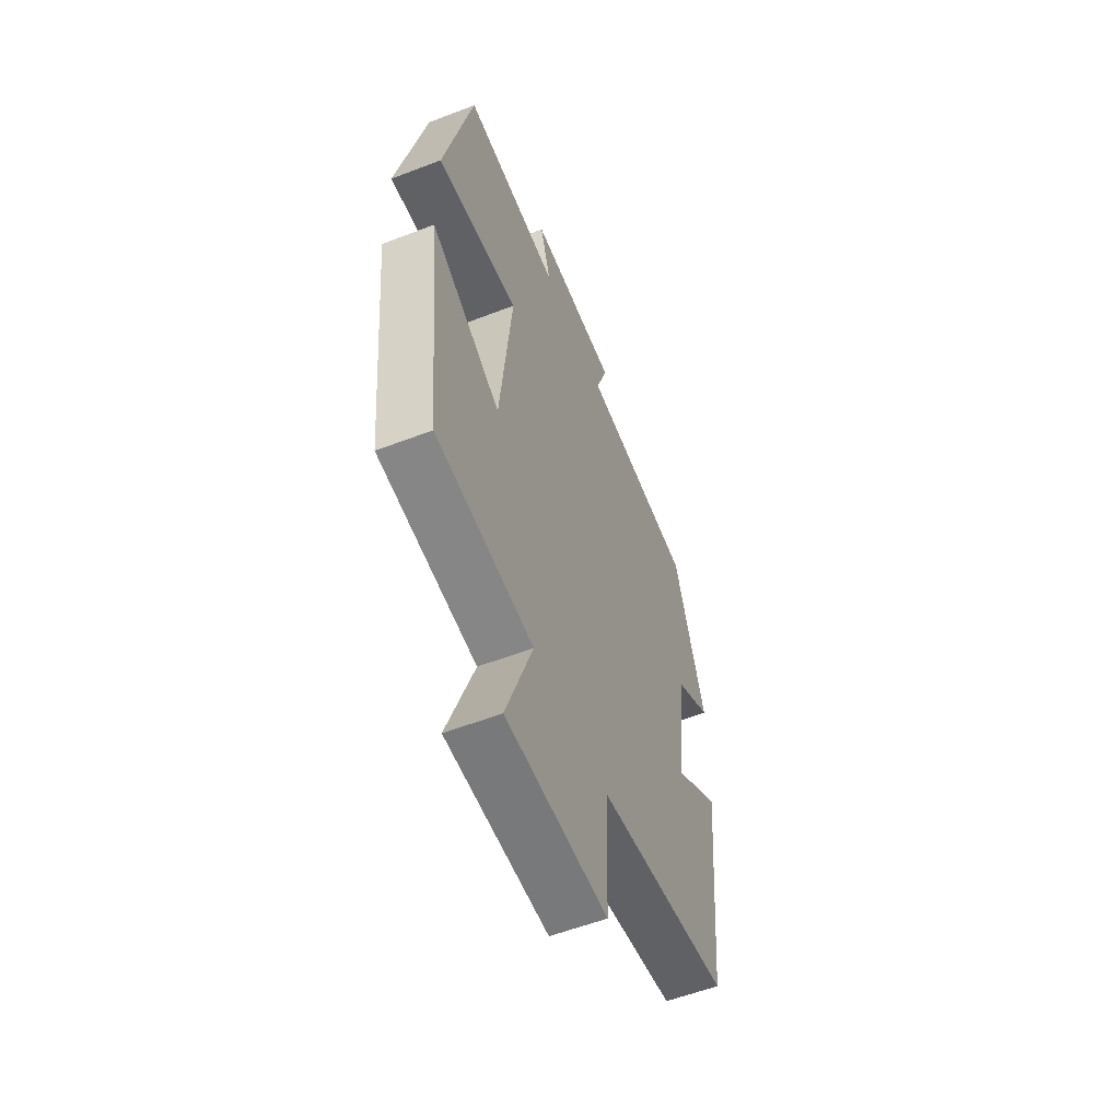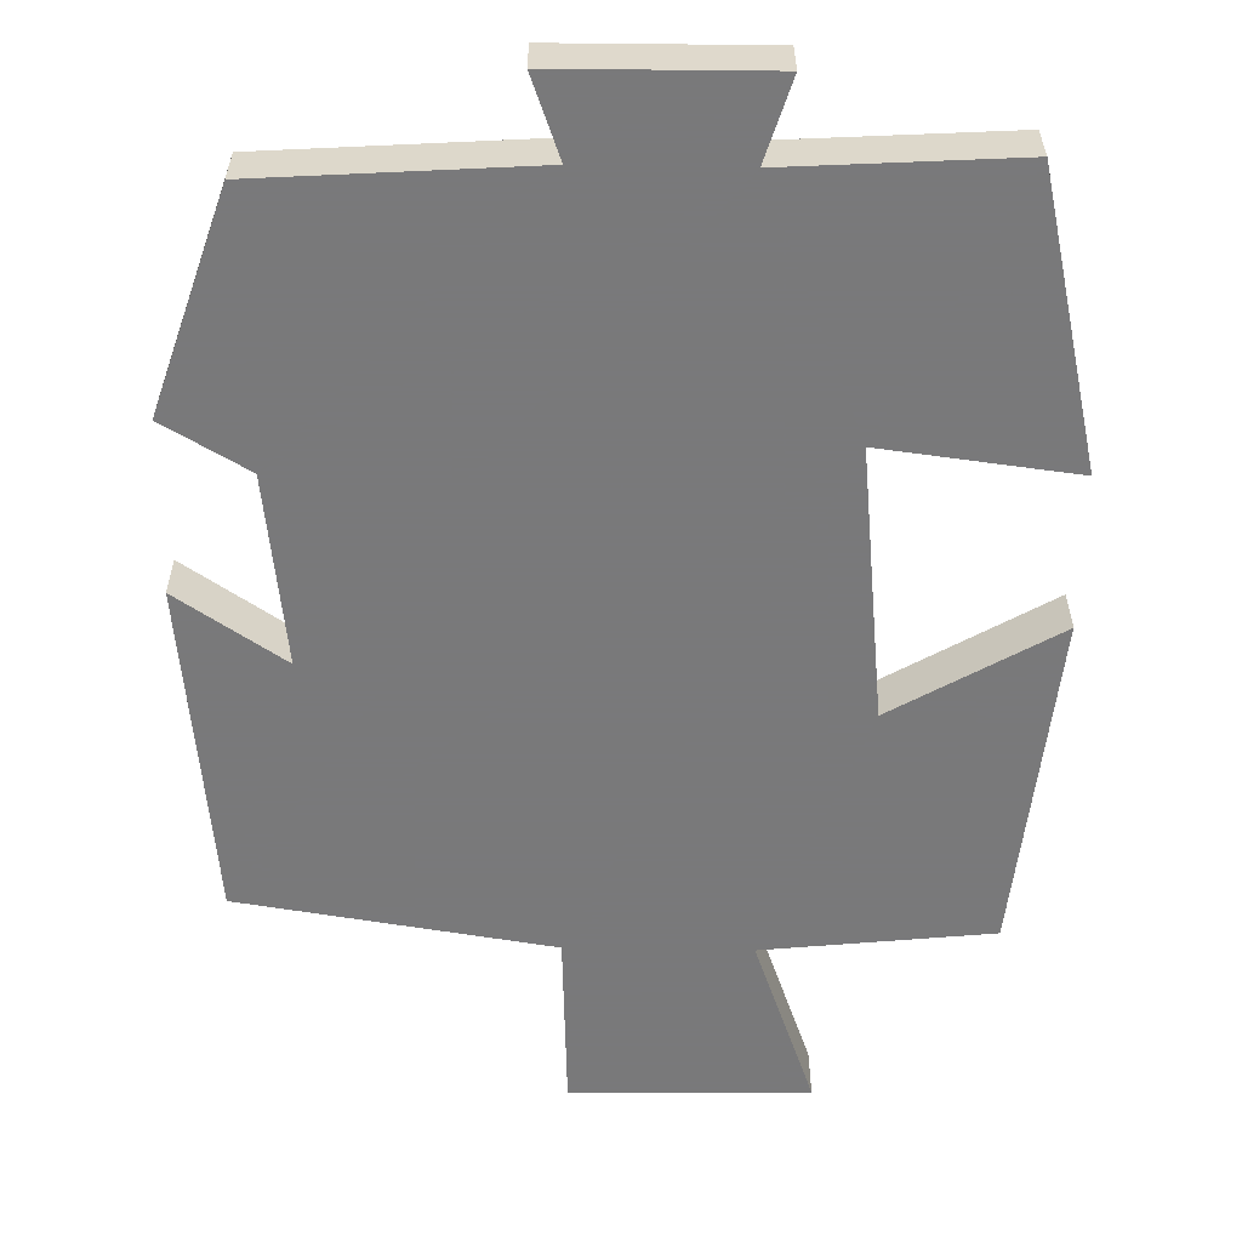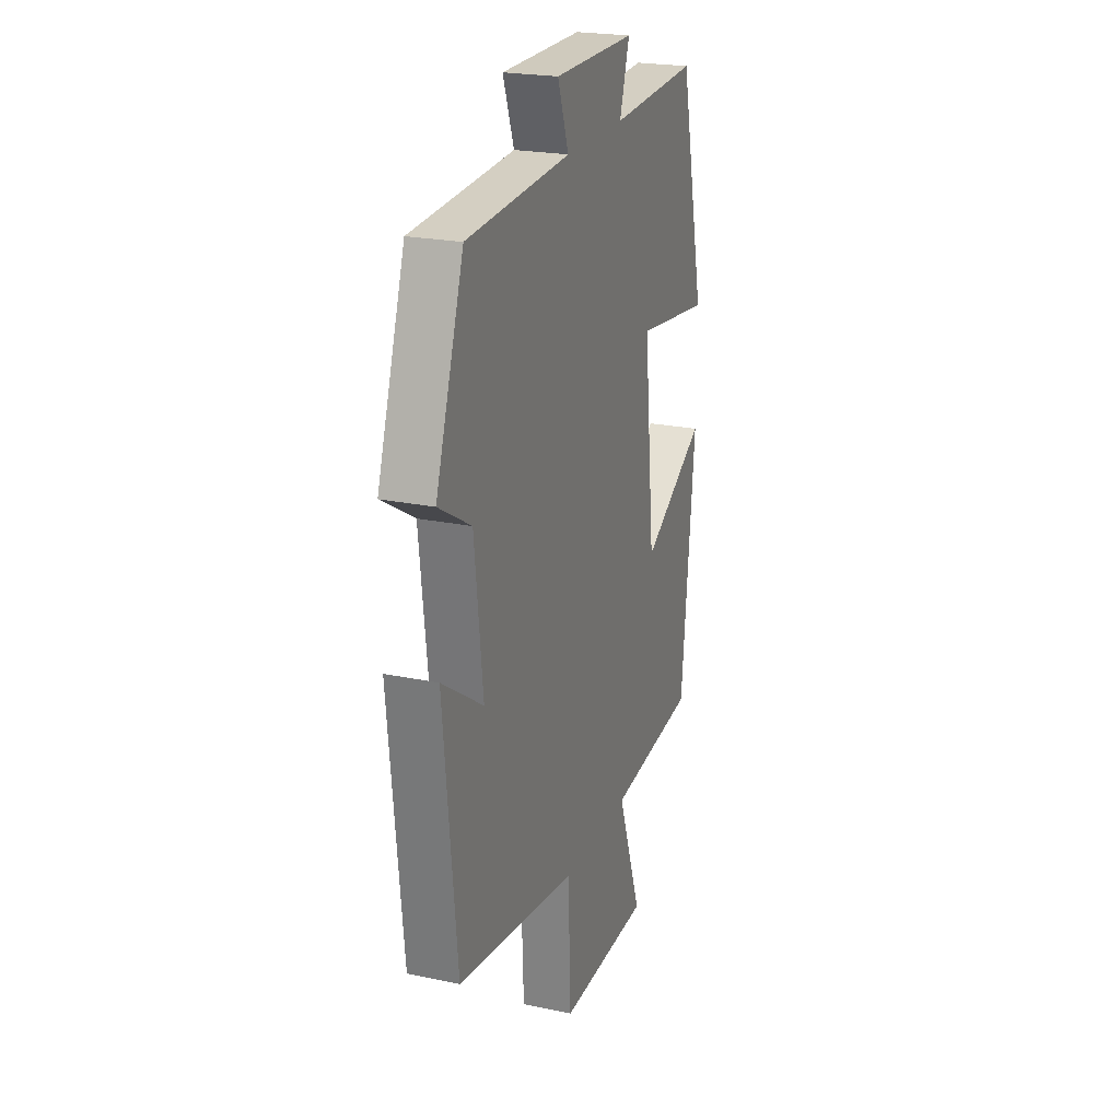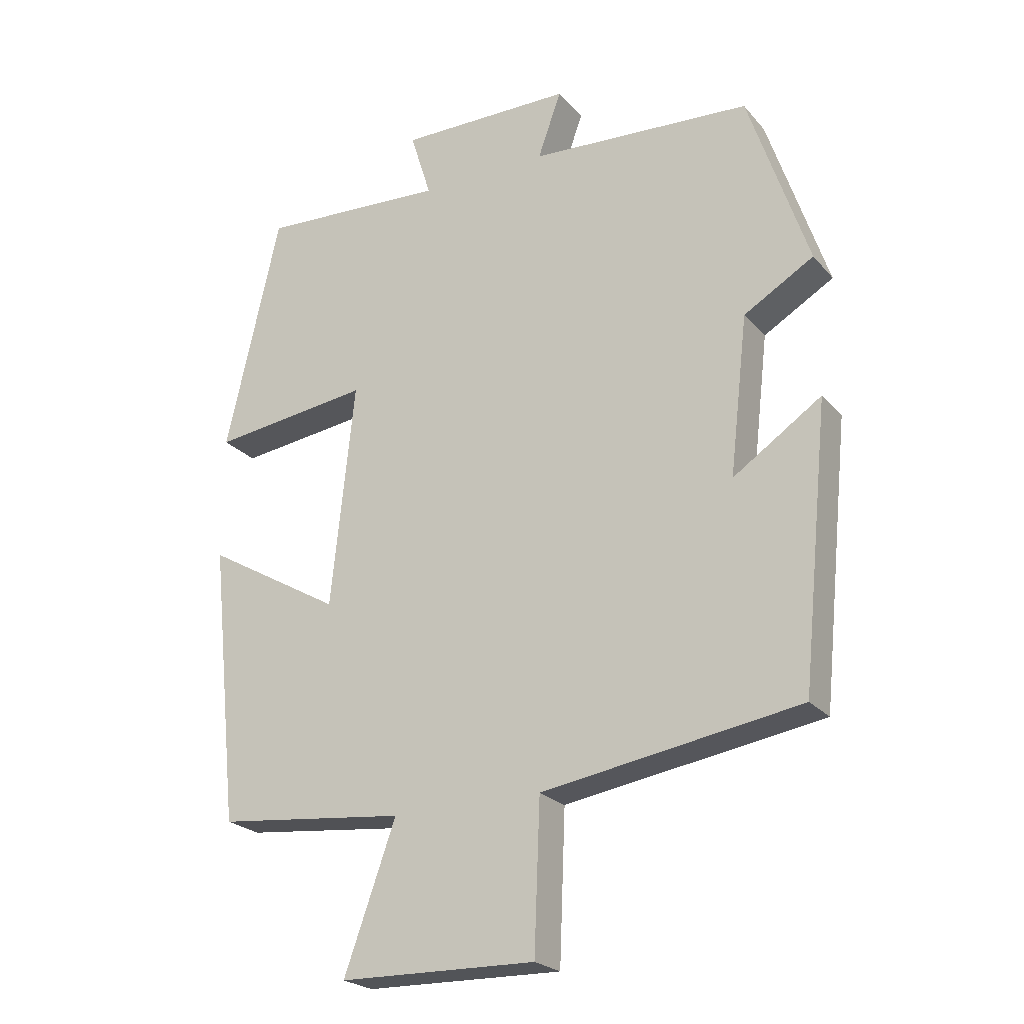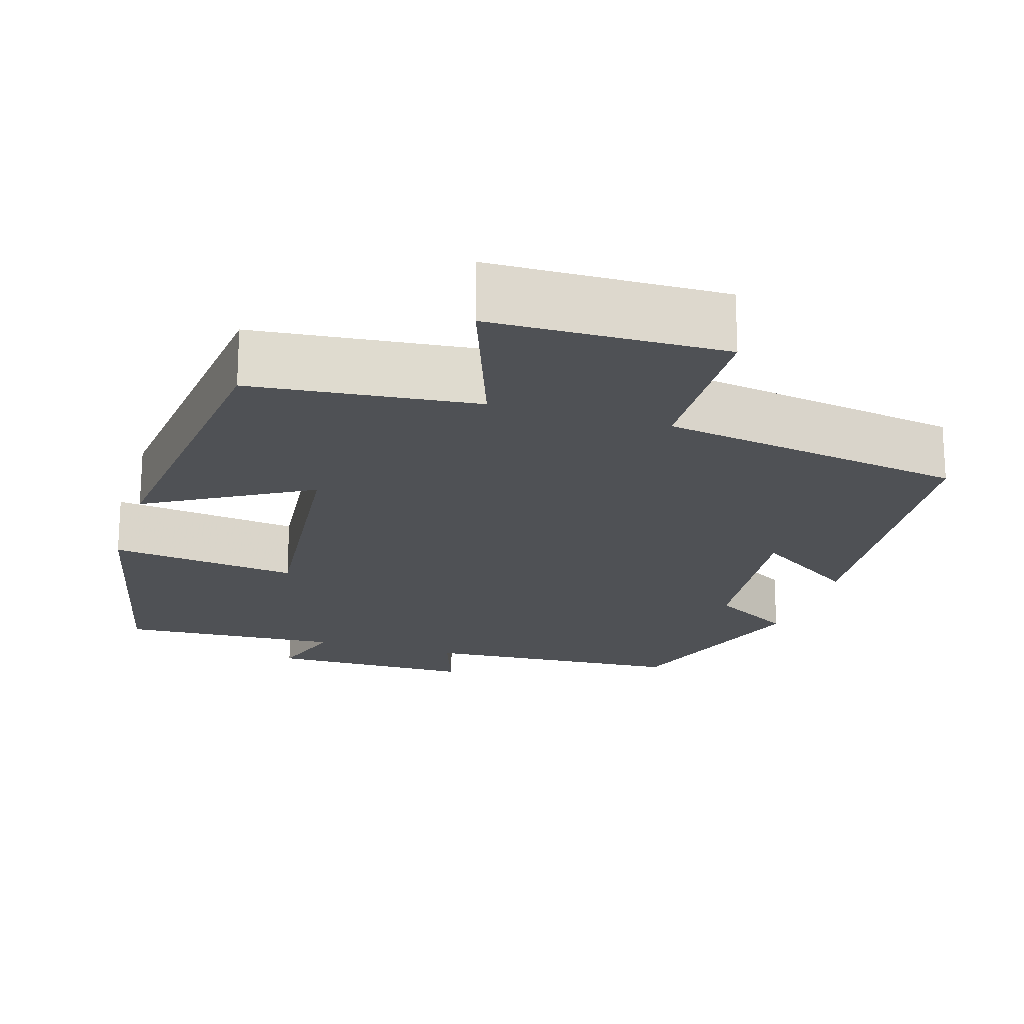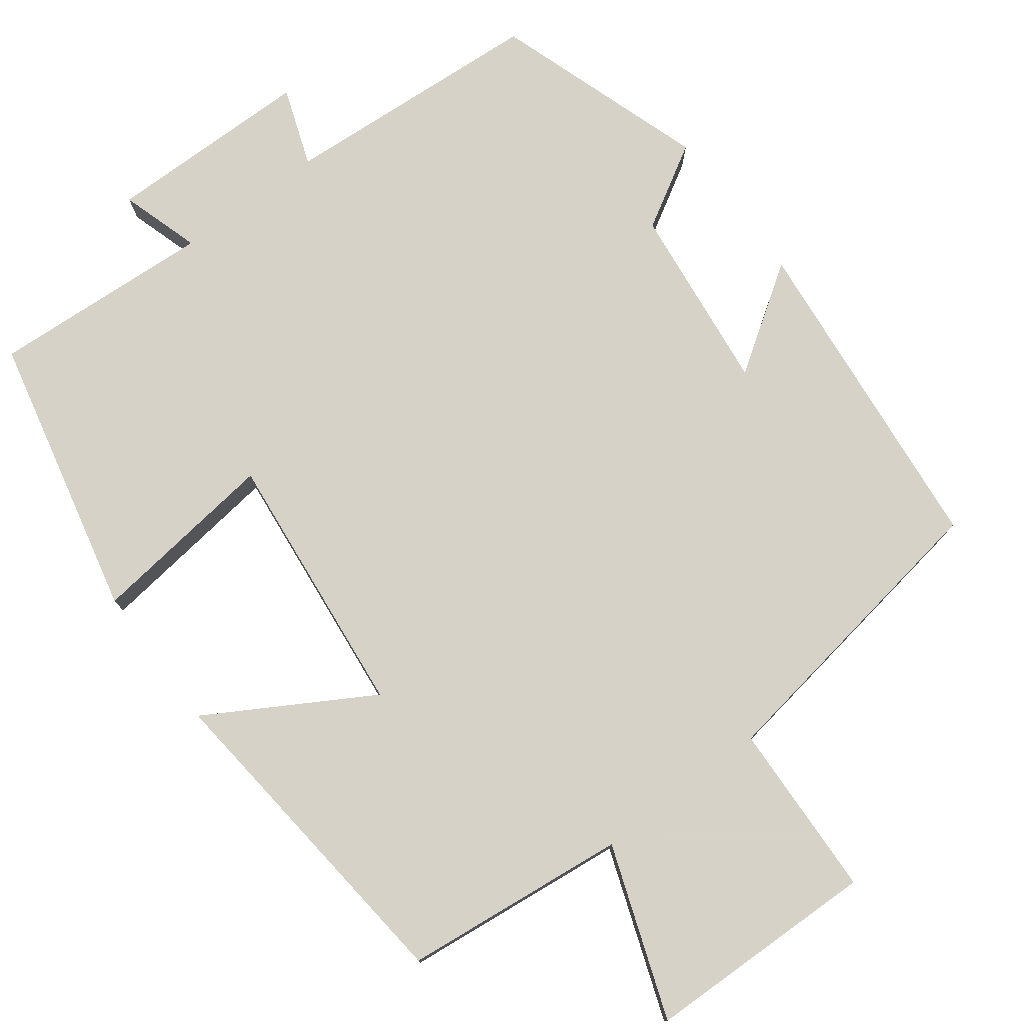
<metadata>
{"format":"obj","ext":"obj","renderer":"f3d","projection":"perspective","resolution":1024,"background":"white","views":[{"elev":-56.7,"azim":111.9,"up":"+Z"},{"elev":-57.8,"azim":-1.0,"up":"+Y"},{"elev":22.6,"azim":-70.2,"up":"+Z"},{"elev":-23.3,"azim":-150.1,"up":"+Z"},{"elev":-19.8,"azim":162.7,"up":"+Y"},{"elev":77.3,"azim":143.1,"up":"+Y"}]}
</metadata>
<code>
v -0.457 0.07 -0.437
v -0.5 0.07 -0.012
v -0.365 0.07 -0.103
v -0.393 0.07 0.139
v -0.5 0.07 0.202
v -0.408 0.07 0.478
v -0.068 0.07 0.5
v -0.104 0.07 0.601
v 0.162 0.07 0.603
v 0.13 0.07 0.5
v 0.417 0.07 0.517
v 0.5 0.07 0.152
v 0.256 0.07 0.183
v 0.292 0.07 -0.161
v 0.5 0.07 -0.04
v 0.456 0.07 -0.469
v 0.167 0.07 -0.5
v 0.246 0.07 -0.721
v -0.054 0.07 -0.727
v -0.063 0.07 -0.5
v -0.457 0 -0.437
v -0.5 0 -0.012
v -0.365 0 -0.103
v -0.393 0 0.139
v -0.5 0 0.202
v -0.408 0 0.478
v -0.068 0 0.5
v -0.104 0 0.601
v 0.162 0 0.603
v 0.13 0 0.5
v 0.417 0 0.517
v 0.5 0 0.152
v 0.256 0 0.183
v 0.292 0 -0.161
v 0.5 0 -0.04
v 0.456 0 -0.469
v 0.167 0 -0.5
v 0.246 0 -0.721
v -0.054 0 -0.727
v -0.063 0 -0.5
f 17 18 19 20
f 14 15 16 17
f 13 14 17 20
f 10 11 12 13
f 10 13 20 1
f 7 8 9 10
f 4 5 6 7
f 3 4 7 10
f 1 2 3
f 1 3 10
f 40 39 38 37
f 37 36 35 34
f 40 37 34 33
f 33 32 31 30
f 21 40 33 30
f 30 29 28 27
f 27 26 25 24
f 30 27 24 23
f 23 22 21
f 30 23 21
f 1 21 22 2
f 2 22 23 3
f 3 23 24 4
f 4 24 25 5
f 5 25 26 6
f 6 26 27 7
f 7 27 28 8
f 8 28 29 9
f 9 29 30 10
f 10 30 31 11
f 11 31 32 12
f 12 32 33 13
f 13 33 34 14
f 14 34 35 15
f 15 35 36 16
f 16 36 37 17
f 17 37 38 18
f 18 38 39 19
f 19 39 40 20
f 20 40 21 1

</code>
